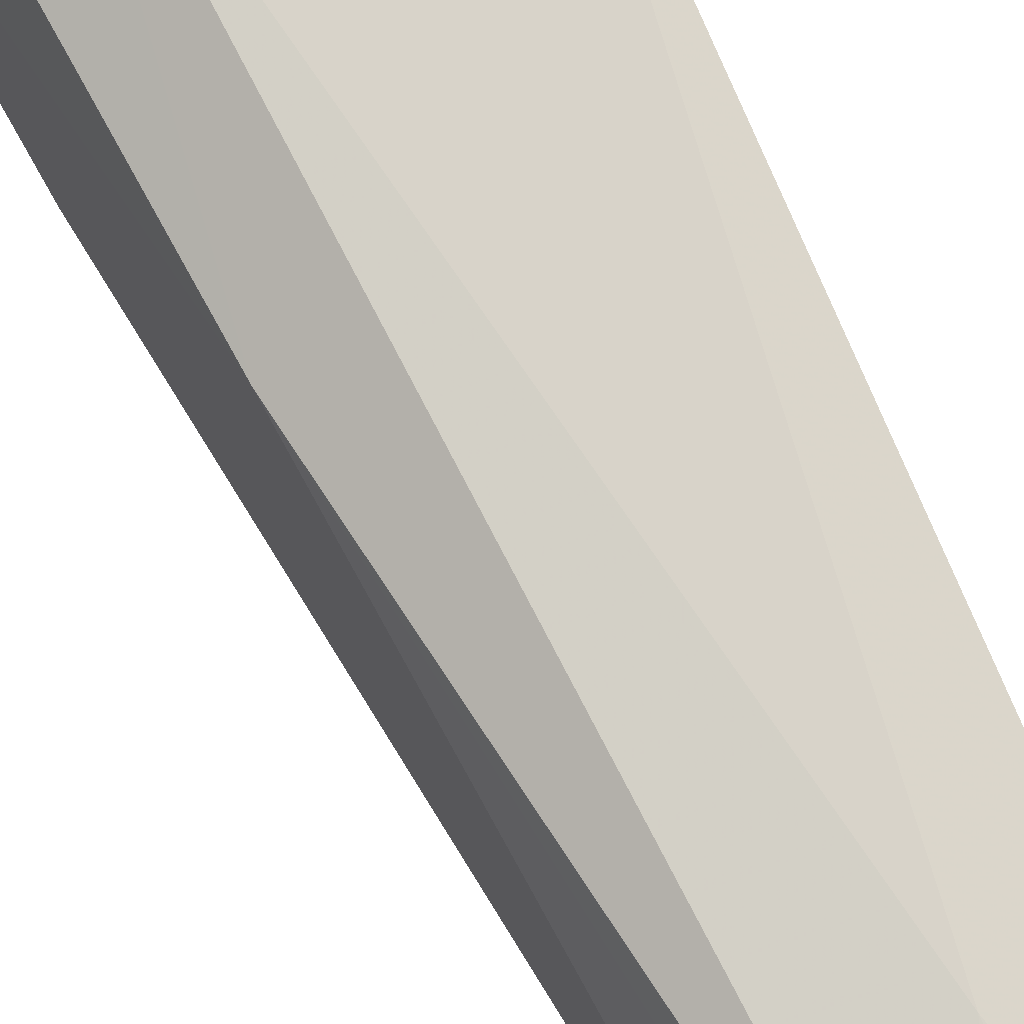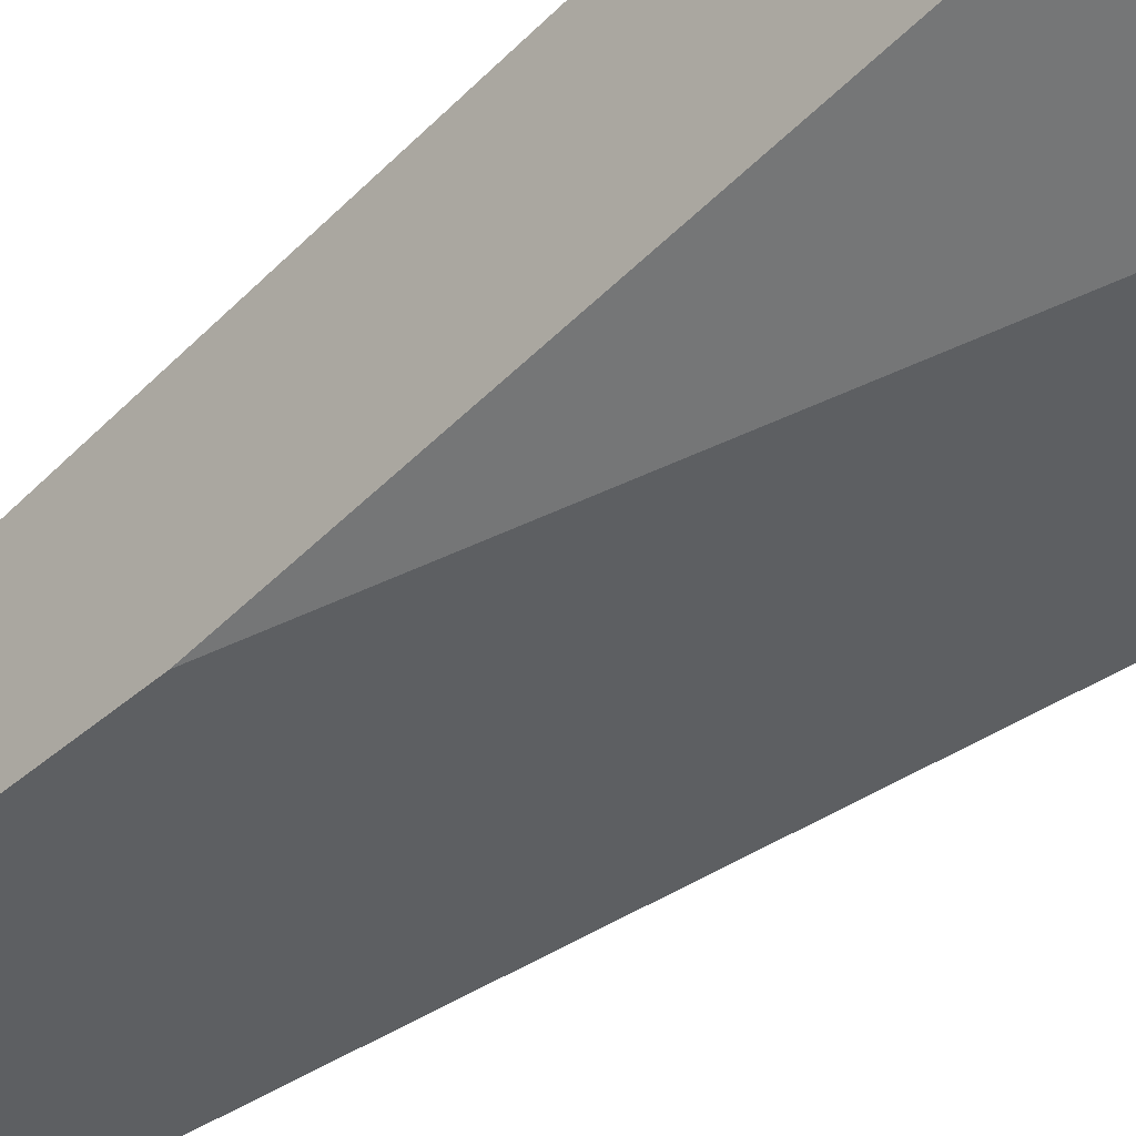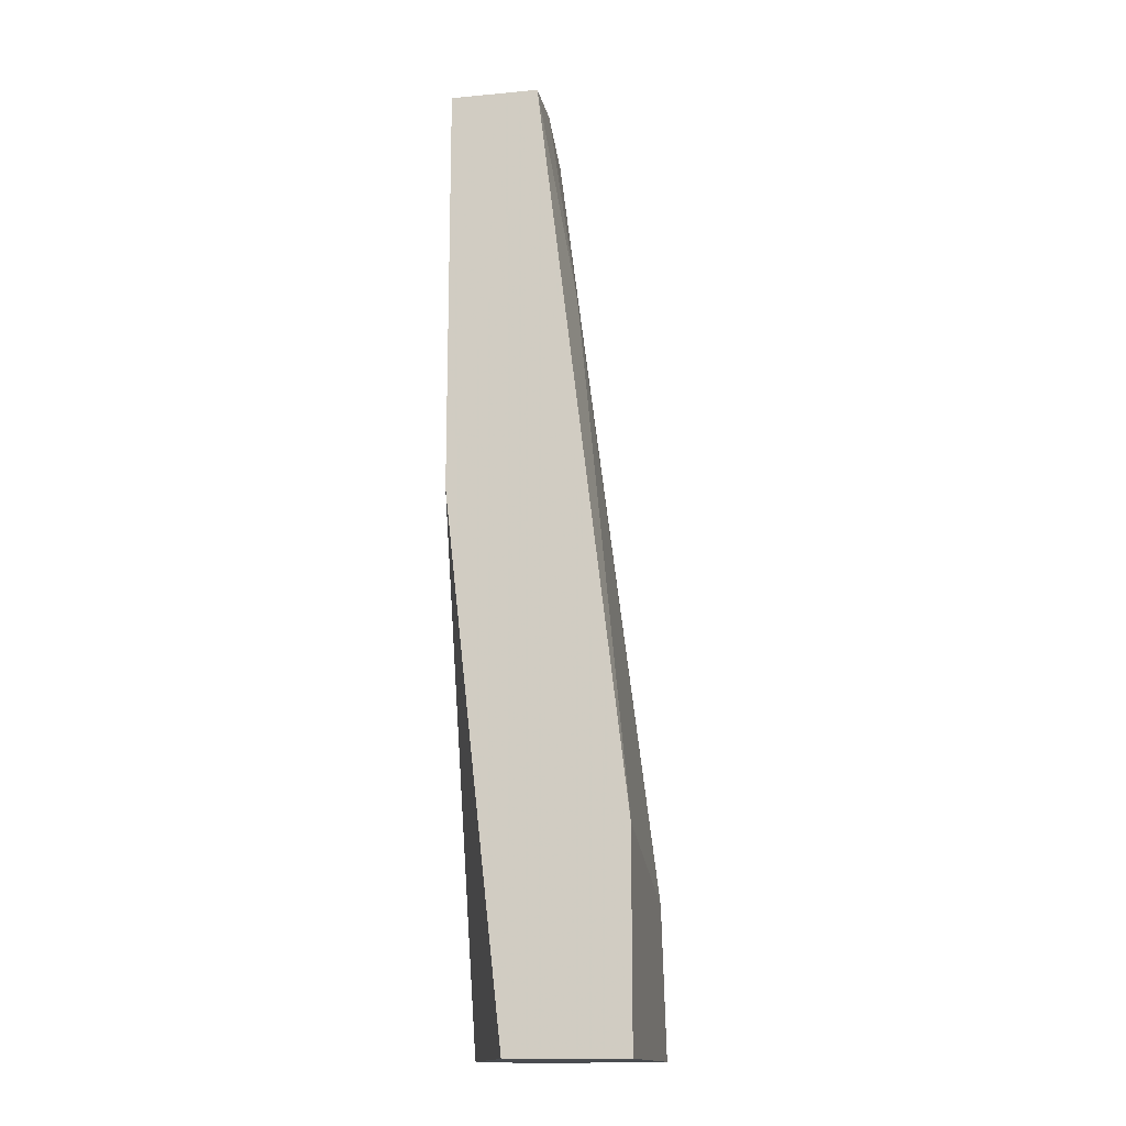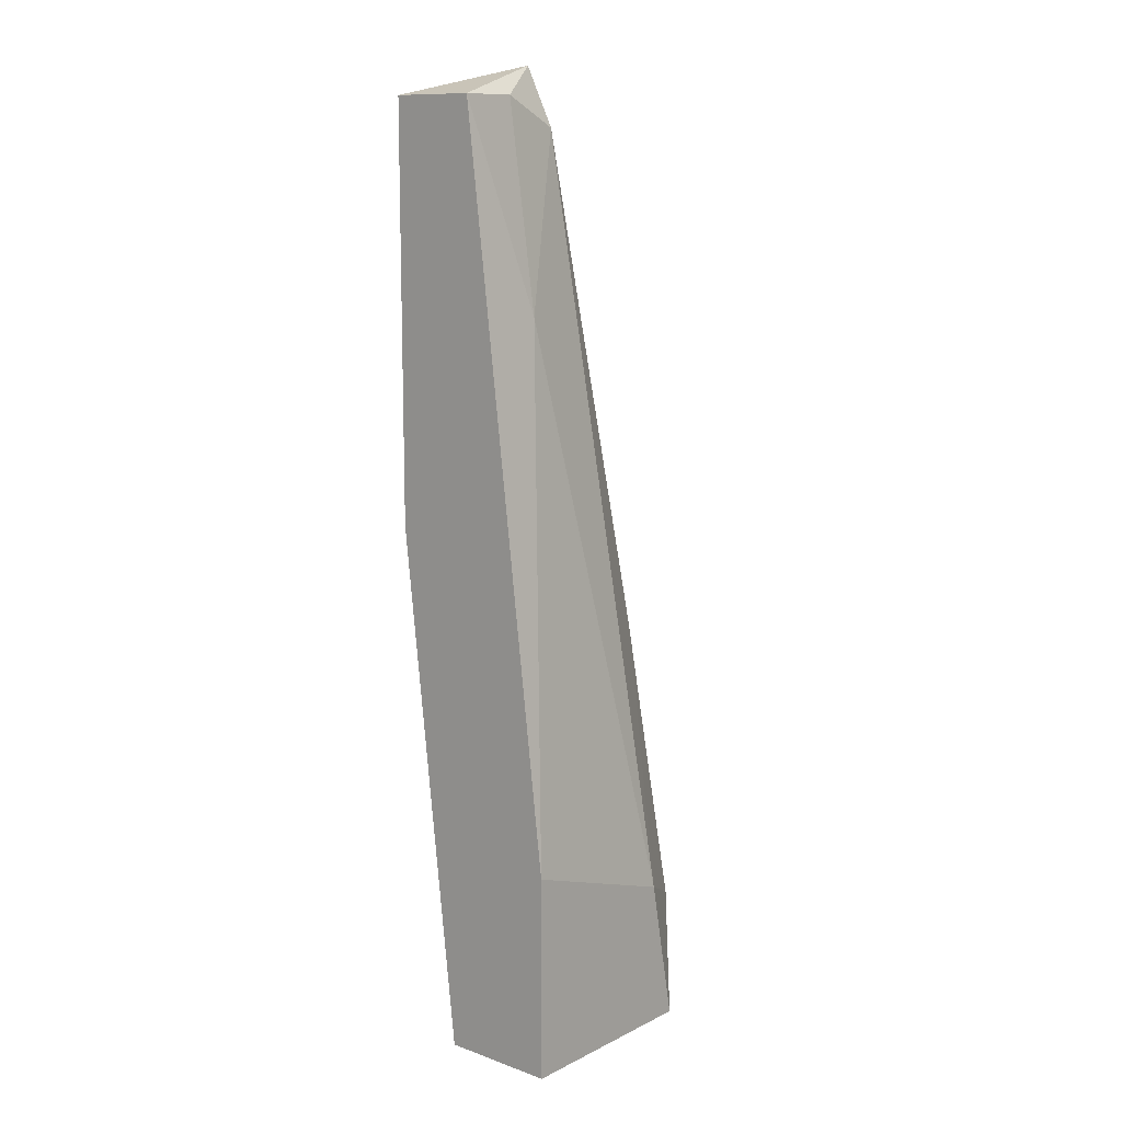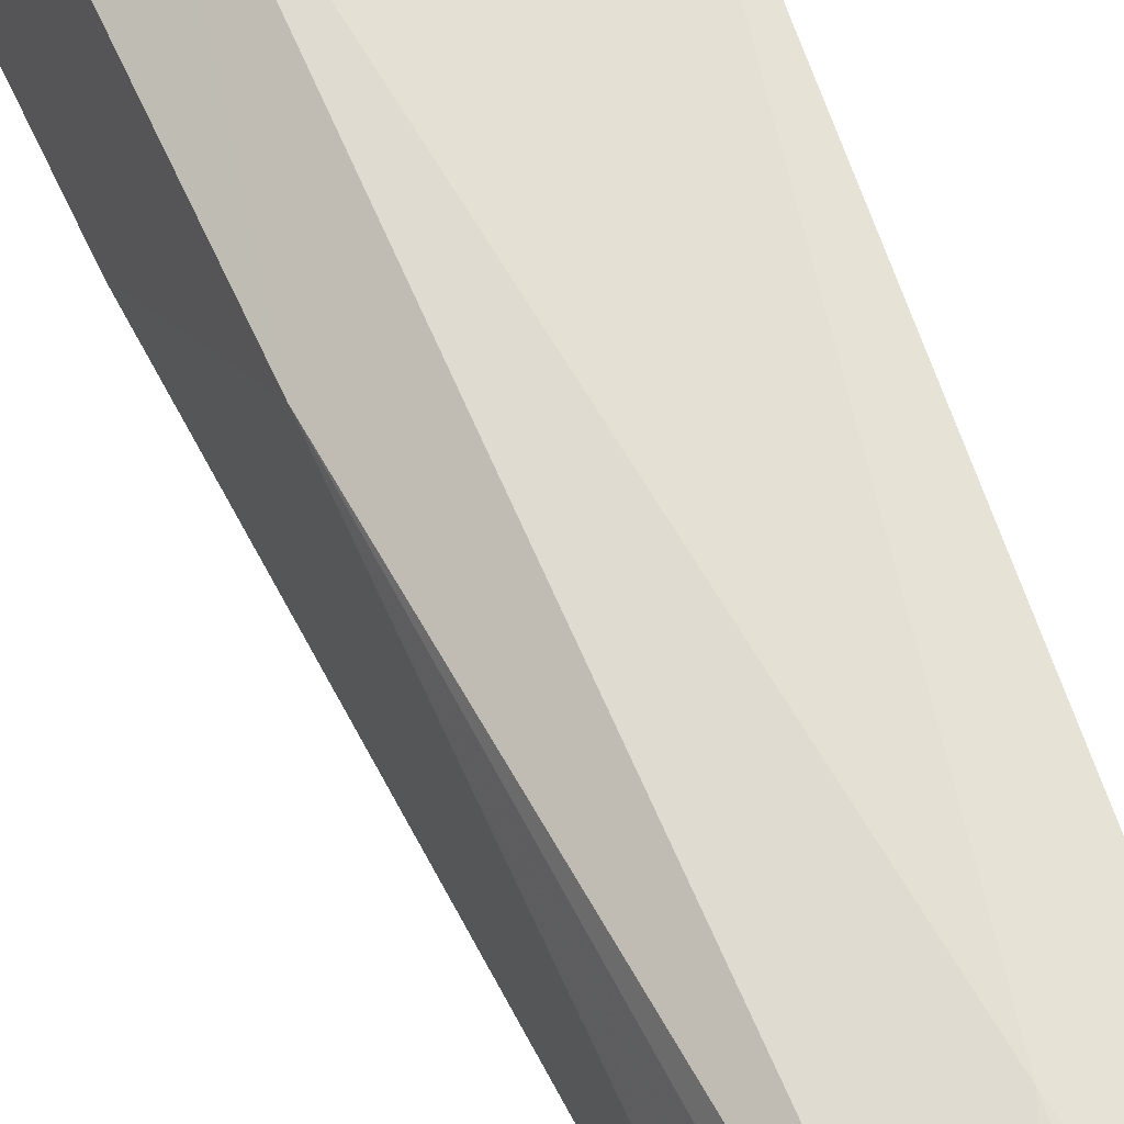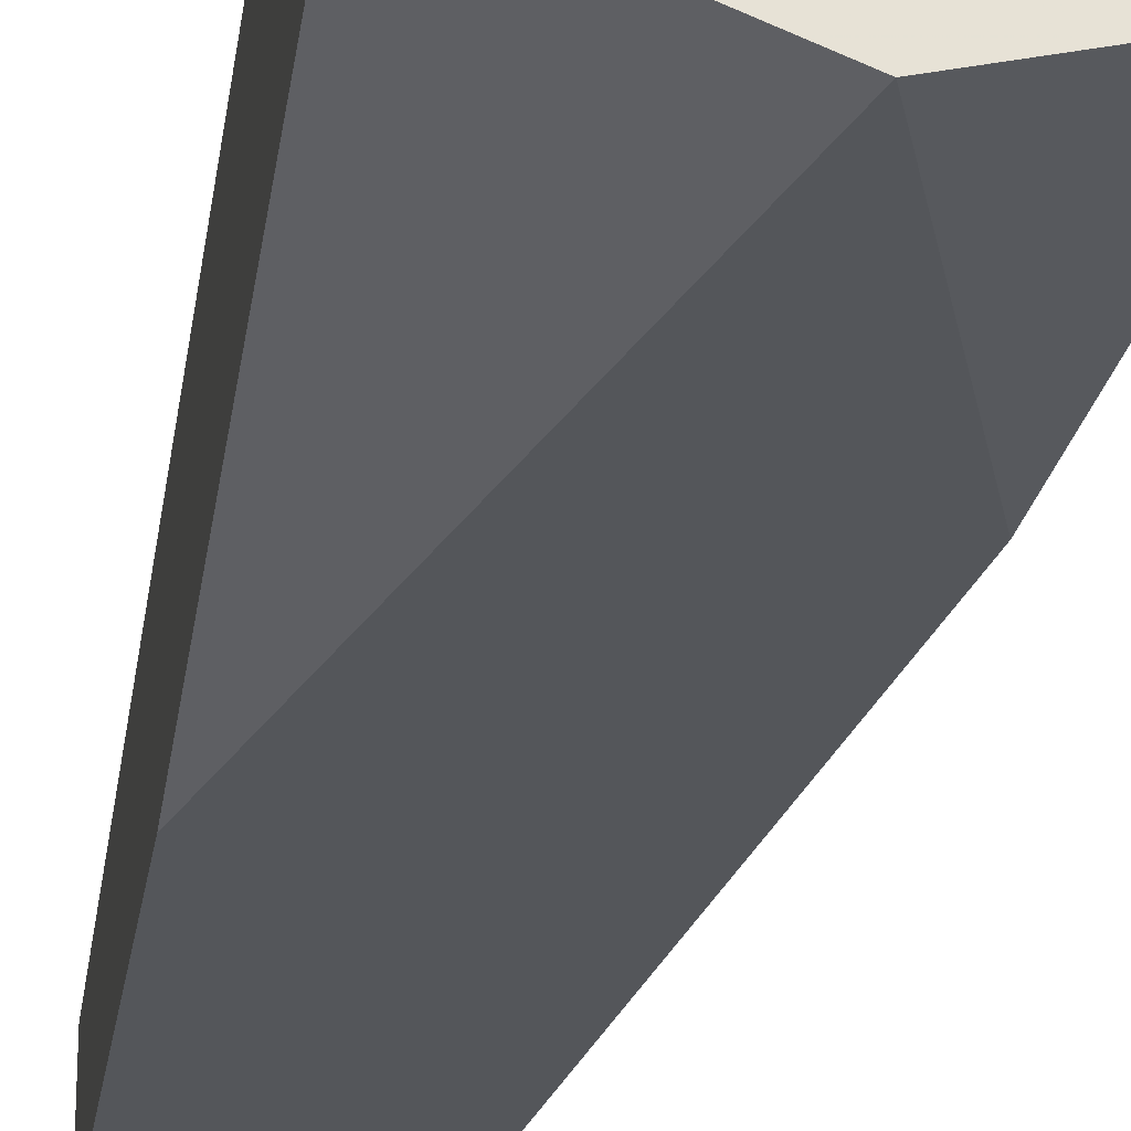
<metadata>
{"format":"obj","ext":"obj","renderer":"f3d","projection":"perspective","resolution":1024,"background":"white","views":[{"elev":69.8,"azim":-23.2,"up":"+Y"},{"elev":-39.5,"azim":138.0,"up":"+Y"},{"elev":-15.1,"azim":101.2,"up":"+Z"},{"elev":11.5,"azim":130.5,"up":"+Z"},{"elev":59.0,"azim":-19.0,"up":"+Y"},{"elev":-25.5,"azim":171.6,"up":"+Y"}]}
</metadata>
<code>
v -0.05671 0.09458 0.005176
v -0.05671 0.09117 0.02907
v -0.05501 0.09458 0.01371
v -0.06013 0.08605 0.005176
v -0.04819 0.08946 0.05978
v -0.04819 0.09117 0.04784
v -0.0516 0.08776 0.06149
v -0.0516 0.08946 0.05807
v -0.05842 0.08434 0.02054
v -0.05842 0.09287 0.01201
v -0.04477 0.09458 0.01713
v -0.04477 0.09458 0.005176
v -0.04477 0.08776 0.005176
v -0.04477 0.08946 0.05978
v -0.04477 0.08434 0.03589
v -0.04477 0.08434 0.05978
v -0.0533 0.08434 0.05807
v -0.0533 0.08434 0.005176
f 8 2 7
f 4 1 13
f 13 1 12
f 14 13 12
f 13 14 15
f 15 17 18
f 4 13 18
f 13 15 18
f 15 14 16
f 17 15 16
f 14 12 11
f 12 1 11
f 18 17 9
f 4 18 9
f 2 4 9
f 17 2 9
f 11 1 3
f 2 8 3
f 1 4 10
f 4 2 10
f 3 1 10
f 2 3 10
f 5 14 6
f 14 11 6
f 8 5 6
f 11 3 6
f 3 8 6
f 14 5 7
f 2 17 7
f 16 14 7
f 17 16 7
f 5 8 7

</code>
